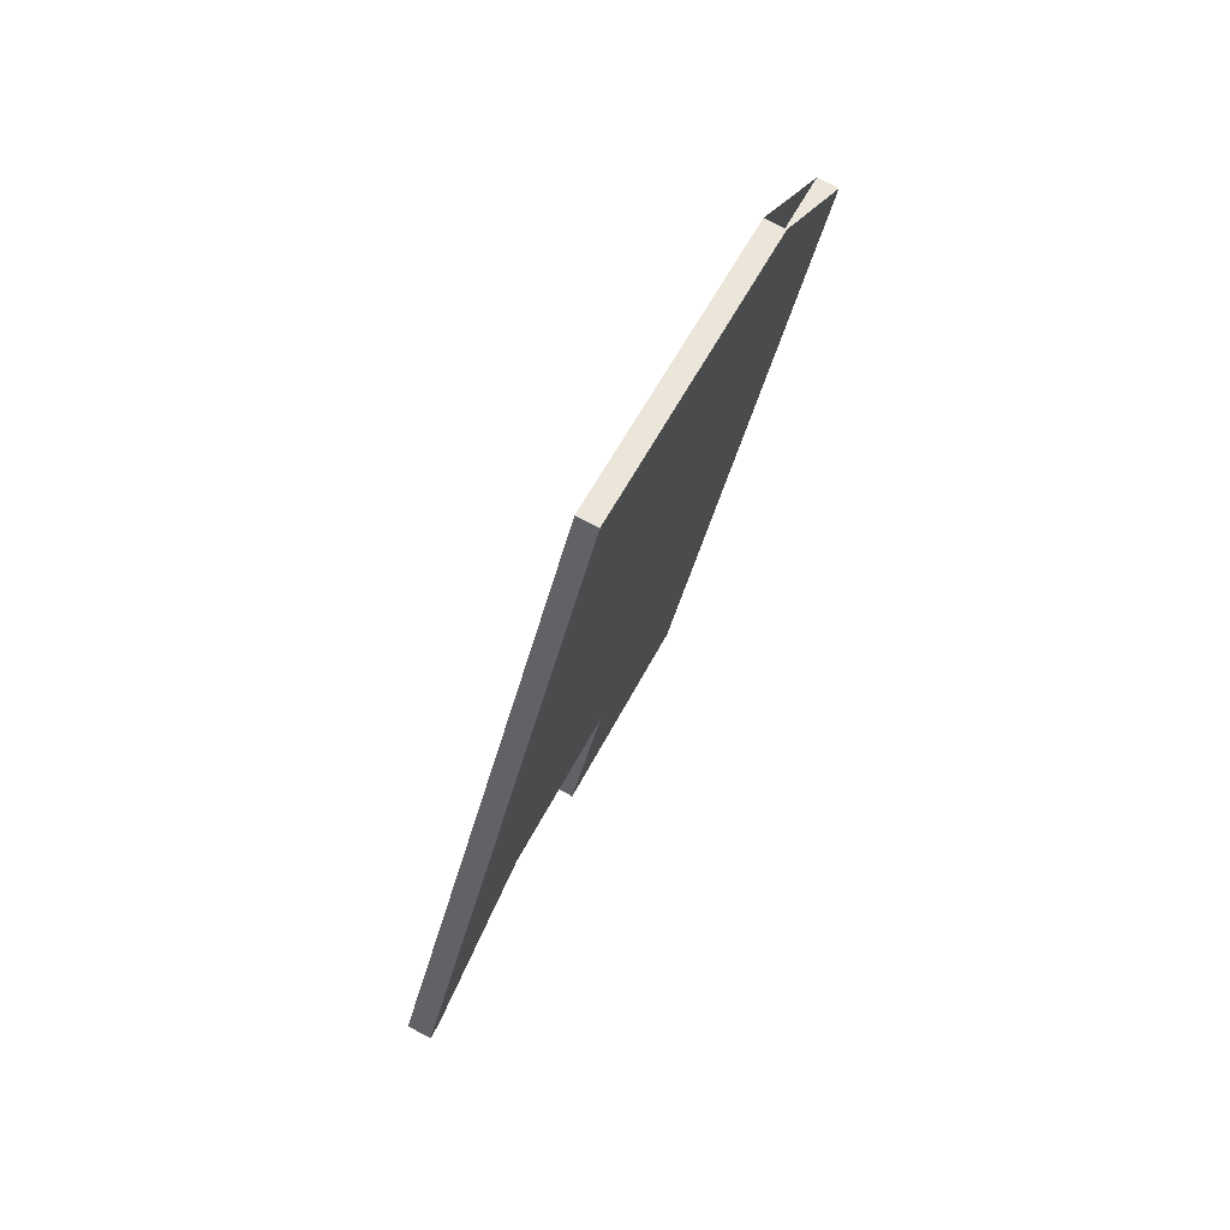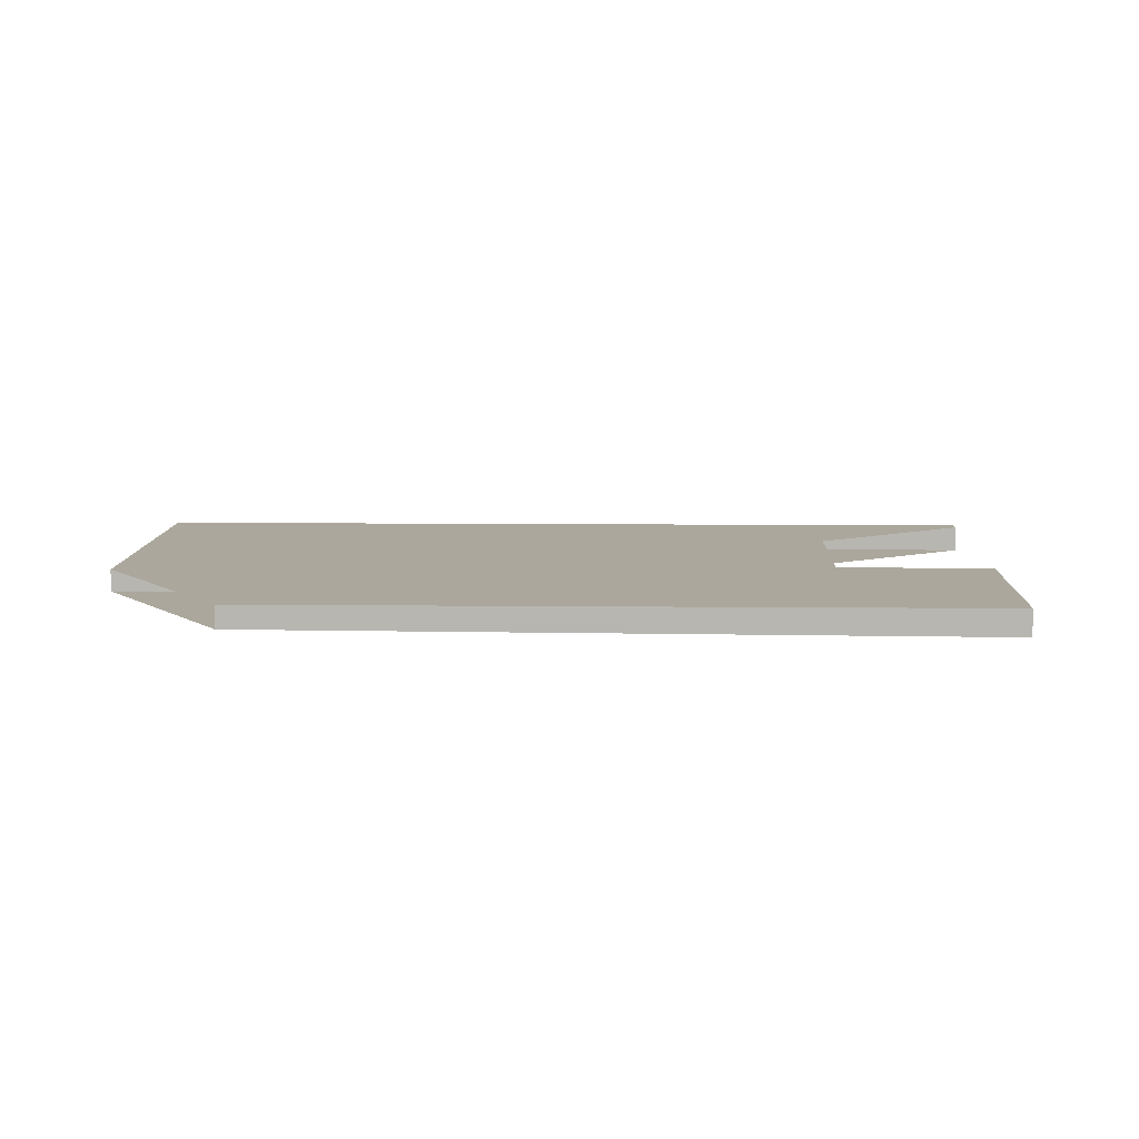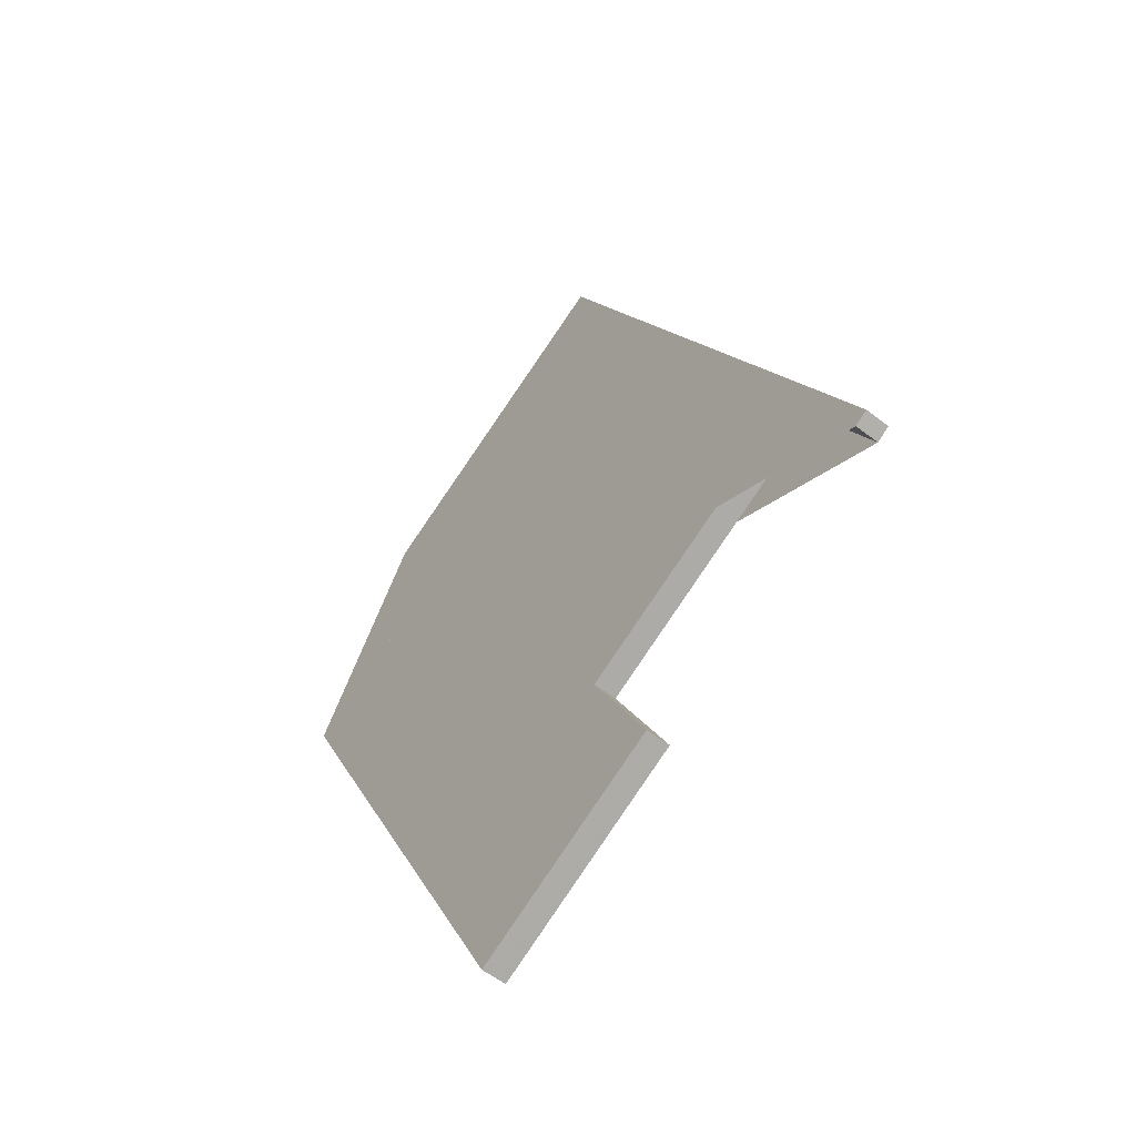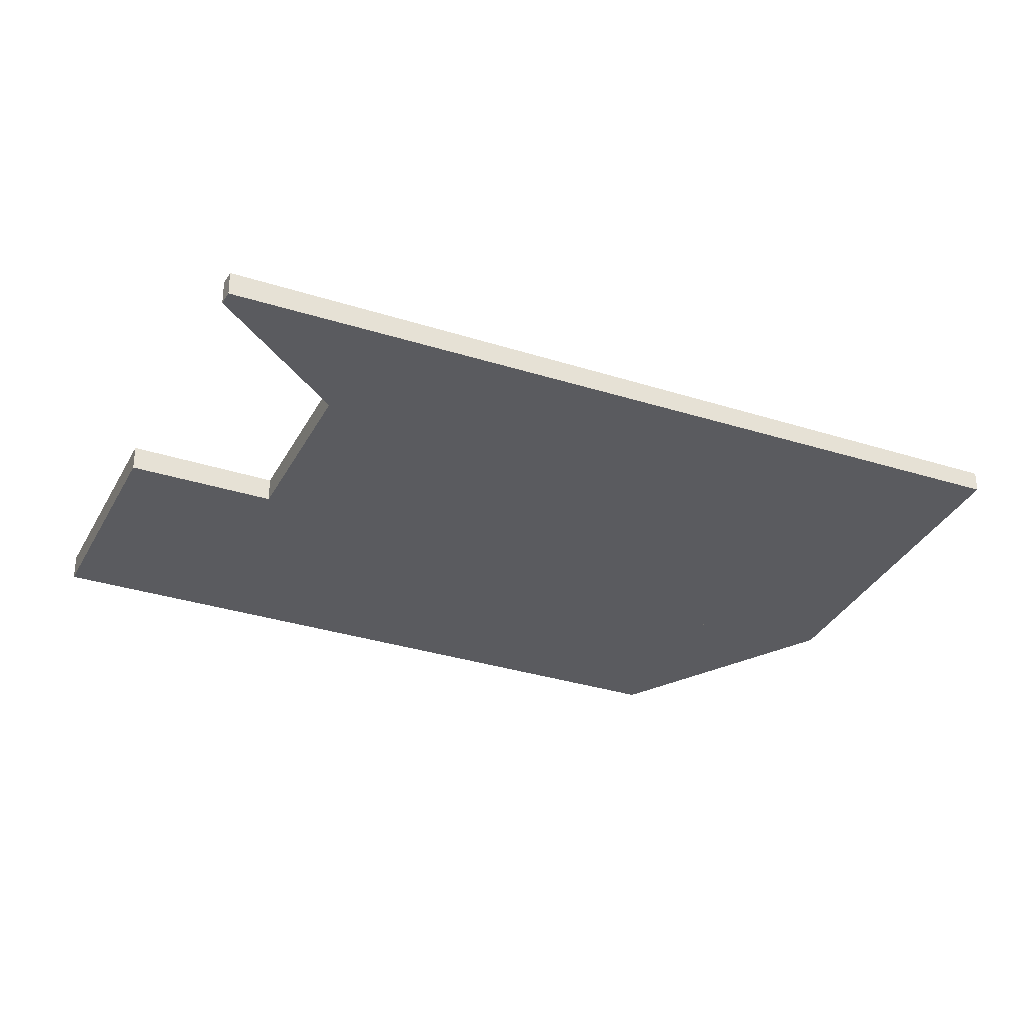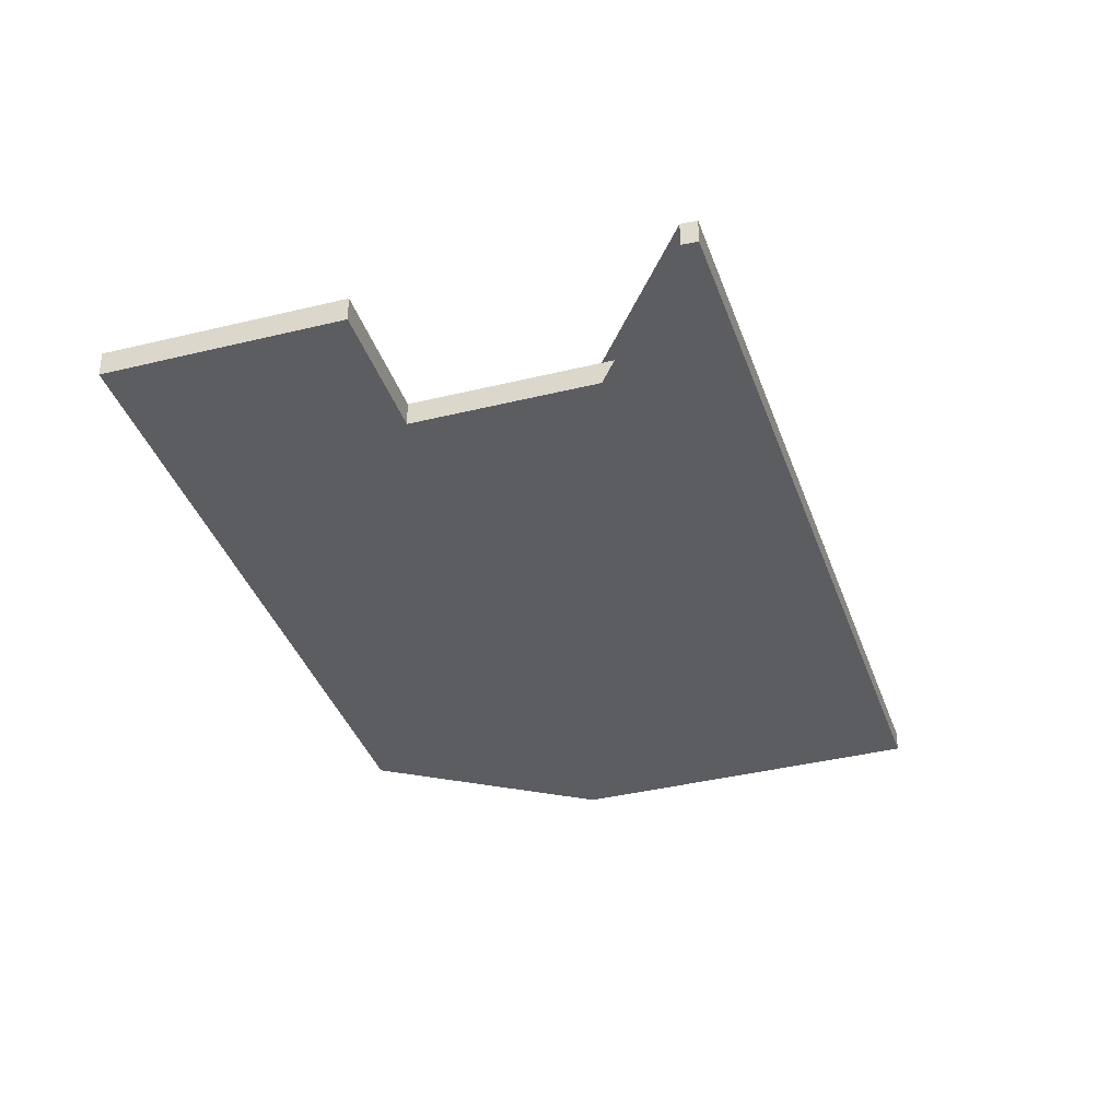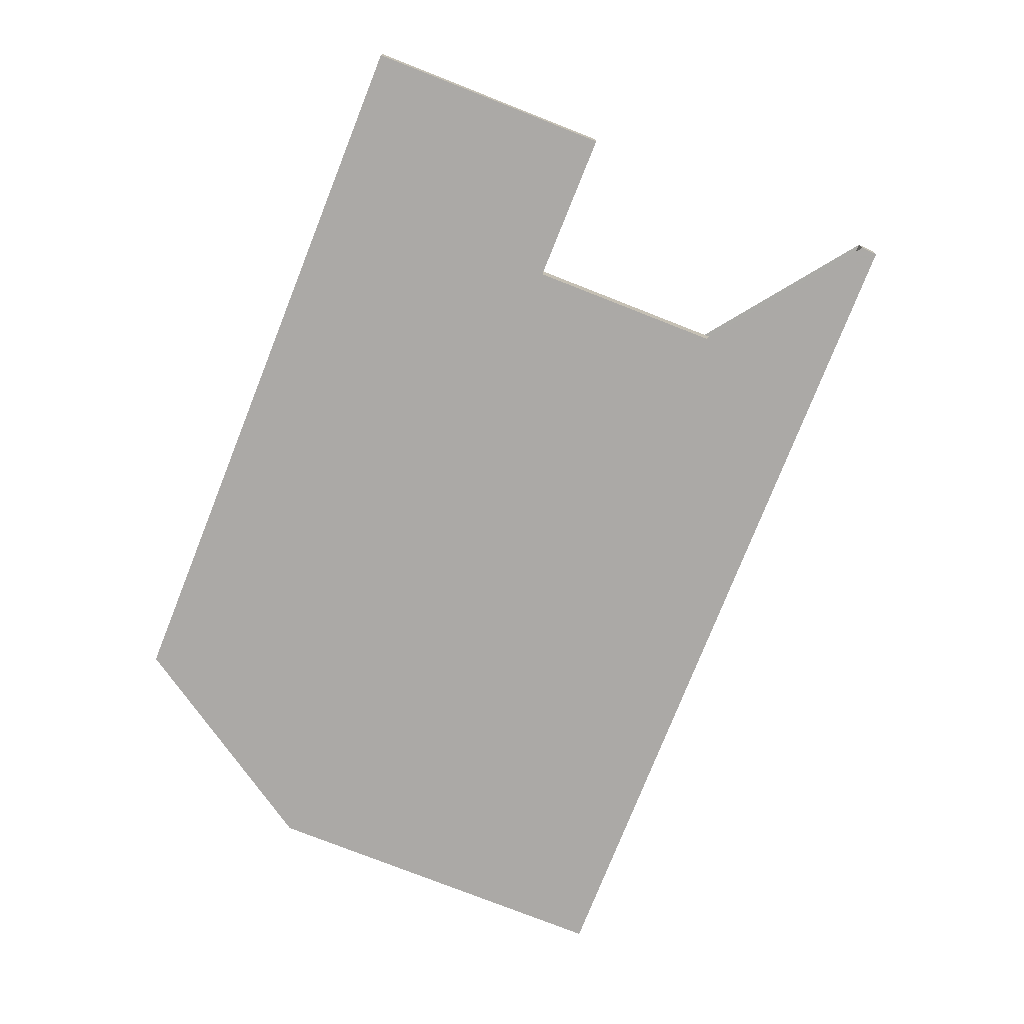
<metadata>
{"format":"obj","ext":"obj","renderer":"f3d","projection":"perspective","resolution":1024,"background":"white","views":[{"elev":78.5,"azim":117.7,"up":"+Y"},{"elev":8.3,"azim":-62.4,"up":"+Z"},{"elev":-56.6,"azim":51.0,"up":"+Y"},{"elev":-33.1,"azim":92.0,"up":"+Z"},{"elev":-37.1,"azim":43.7,"up":"+Z"},{"elev":-75.8,"azim":4.4,"up":"+Z"}]}
</metadata>
<code>
v -2500 -1943 -0.4043
v -2504 -1933 -0.3492
v -2501 -1932 -0.346
v -2502 -1930 -0.3355
v -2497 -1927 -0.3301
v -2491 -1939 -0.3956
v -2492 -1940 -0.3959
v -2493 -1937 -0.3841
v -2497 -1939 -0.3888
v -2496 -1942 -0.4005
v -2504 -1933 -0.3492
v -2500 -1943 -0.4043
v -2500 -1943 -5.551e-17
v -2504 -1933 5.551e-17
v -2501 -1932 -0.346
v -2504 -1933 -0.3492
v -2504 -1933 5.551e-17
v -2501 -1932 0
v -2502 -1930 -0.3355
v -2501 -1932 -0.346
v -2501 -1932 0
v -2502 -1930 0
v -2497 -1927 -0.3301
v -2502 -1930 -0.3355
v -2502 -1930 0
v -2497 -1927 0
v -2491 -1939 -0.3956
v -2497 -1927 -0.3301
v -2497 -1927 0
v -2491 -1939 0
v -2492 -1940 -0.3959
v -2491 -1939 -0.3956
v -2491 -1939 0
v -2492 -1940 0
v -2493 -1937 -0.3841
v -2492 -1940 -0.3959
v -2492 -1940 0
v -2493 -1937 5.551e-17
v -2497 -1939 -0.3888
v -2493 -1937 -0.3841
v -2493 -1937 5.551e-17
v -2497 -1939 0
v -2496 -1942 -0.4005
v -2497 -1939 -0.3888
v -2497 -1939 0
v -2496 -1942 -5.551e-17
v -2500 -1943 -0.4043
v -2496 -1942 -0.4005
v -2496 -1942 -5.551e-17
v -2500 -1943 -5.551e-17
v -2500 -1943 0
v -2504 -1933 0
v -2501 -1932 0
v -2502 -1930 0
v -2497 -1927 0
v -2491 -1939 0
v -2492 -1940 0
v -2493 -1937 0
v -2497 -1939 0
v -2496 -1942 0
f 2 3 4 5 6 7 8 9 10 1
f 12 13 14 11
f 16 17 18 15
f 20 21 22 19
f 24 25 26 23
f 28 29 30 27
f 32 33 34 31
f 36 37 38 35
f 40 41 42 39
f 44 45 46 43
f 48 49 50 47
f 52 53 54 55 56 57 58 59 60 51

</code>
